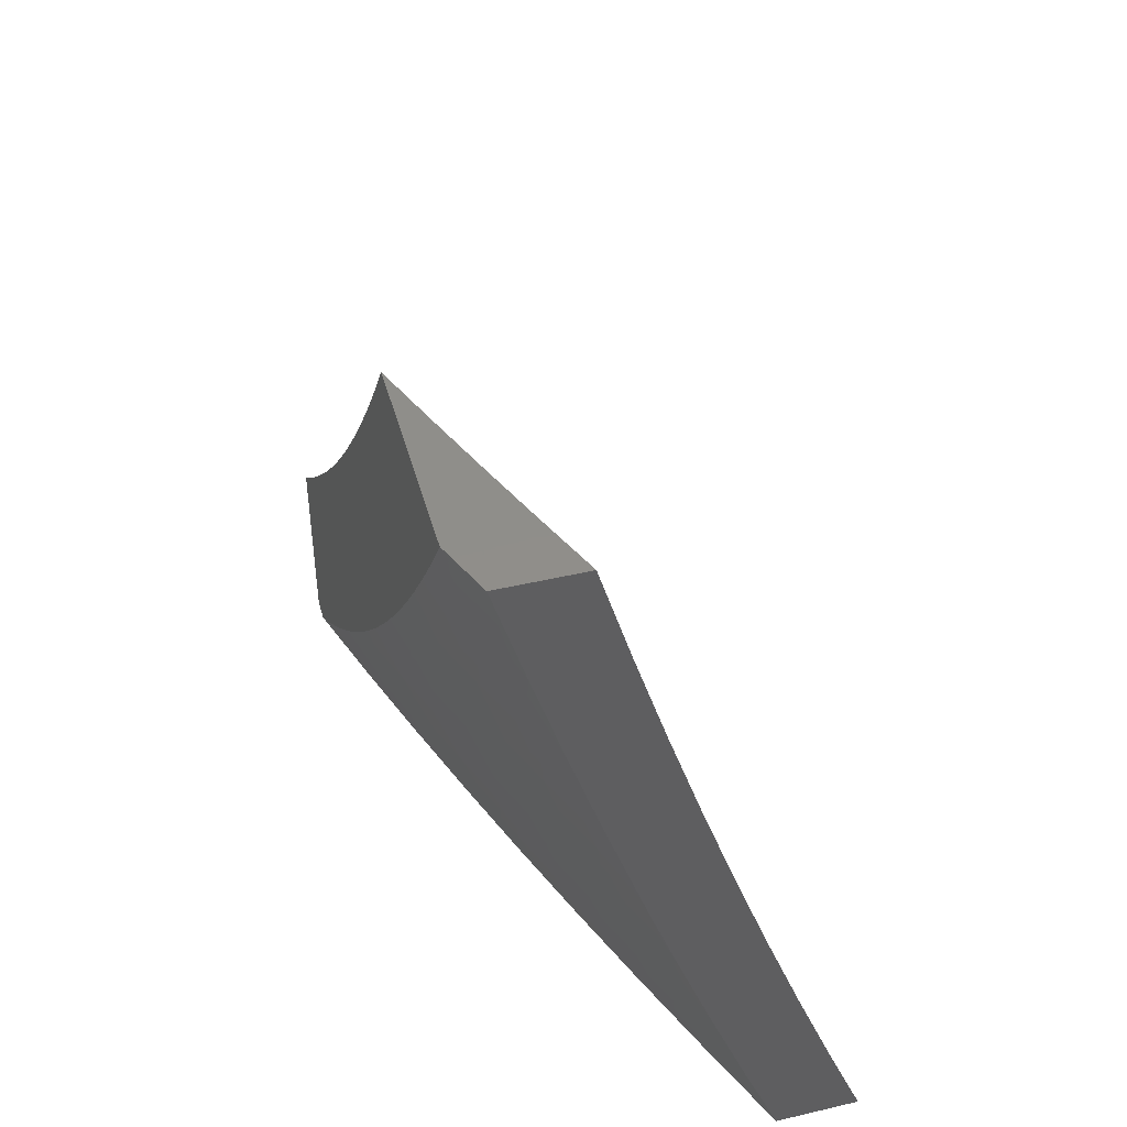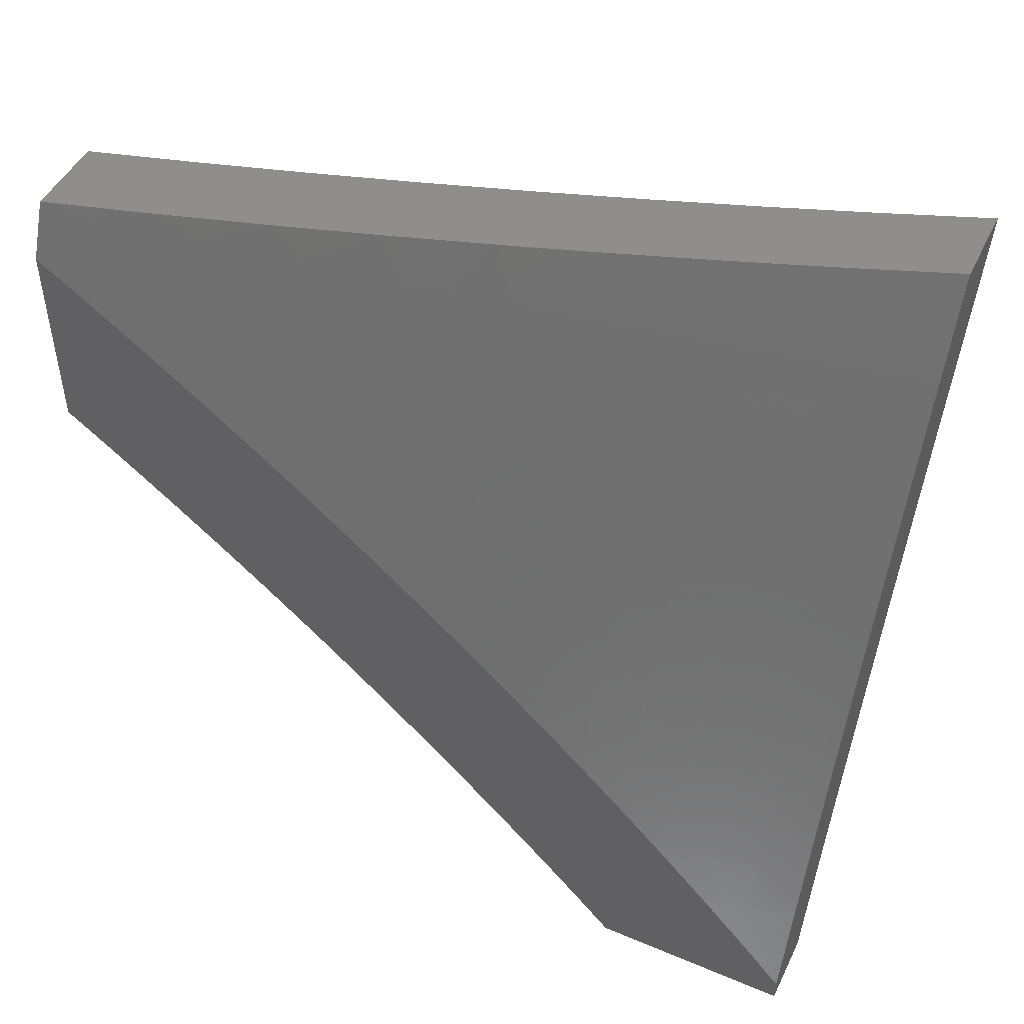
<metadata>
{"format":"stl","ext":"stl","renderer":"f3d","projection":"perspective","resolution":1024,"background":"white","views":[{"elev":44.9,"azim":164.8,"up":"+Z"},{"elev":47.9,"azim":115.3,"up":"+Y"}]}
</metadata>
<code>
# stl→obj: 373 verts, 742 faces
v 9.58 4 -3.877
v 9.533 4 -4
v 9.58 3.945 -3.94
v 9.586 3.877 -4
v 9.607 3.881 -3.94
v 9.634 3.817 -3.94
v 9.654 3.825 -3.88
v 9.68 3.761 -3.88
v 9.699 3.768 -3.82
v 9.725 3.704 -3.82
v 9.744 3.711 -3.76
v 9.77 3.647 -3.76
v 9.789 3.654 -3.7
v 9.814 3.589 -3.7
v 9.832 3.596 -3.64
v 9.857 3.531 -3.64
v 9.875 3.538 -3.58
v 9.899 3.473 -3.58
v 9.917 3.479 -3.52
v 9.941 3.414 -3.52
v 9.958 3.42 -3.46
v 9.981 3.355 -3.46
v 9.999 3.36 -3.399
v 10 3.318 -3.441
v 10 3.362 -3.395
v 9.637 3.754 -4
v 9.66 3.753 -3.94
v 9.706 3.697 -3.88
v 9.751 3.64 -3.82
v 9.795 3.582 -3.76
v 9.838 3.525 -3.7
v 9.881 3.466 -3.64
v 9.923 3.408 -3.58
v 9.964 3.349 -3.52
v 9.686 3.689 -3.94
v 9.687 3.63 -4
v 9.711 3.625 -3.94
v 9.736 3.561 -3.94
v 9.756 3.568 -3.88
v 9.78 3.504 -3.88
v 9.8 3.511 -3.82
v 9.824 3.446 -3.82
v 9.843 3.453 -3.76
v 9.867 3.389 -3.76
v 9.886 3.395 -3.7
v 9.909 3.33 -3.7
v 9.927 3.336 -3.64
v 9.95 3.271 -3.64
v 9.968 3.277 -3.58
v 9.991 3.212 -3.58
v 10 3.23 -3.534
v 10 3.186 -3.579
v 9.972 3.206 -3.64
v 10 3.14 -3.623
v 9.994 3.141 -3.64
v 10 3.094 -3.667
v 9.975 3.135 -3.7
v 9.996 3.07 -3.7
v 9.956 3.129 -3.76
v 9.977 3.064 -3.76
v 9.936 3.123 -3.82
v 9.957 3.058 -3.82
v 9.917 3.117 -3.88
v 9.938 3.052 -3.88
v 9.896 3.111 -3.94
v 9.917 3.046 -3.94
v 9.868 3.127 -4
v 9.91 3 -4
v 9.735 3.505 -4
v 9.761 3.497 -3.94
v 9.804 3.44 -3.88
v 9.847 3.382 -3.82
v 9.89 3.324 -3.76
v 9.931 3.265 -3.7
v 9.784 3.433 -3.94
v 9.781 3.38 -4
v 9.808 3.368 -3.94
v 9.831 3.304 -3.94
v 9.851 3.311 -3.88
v 9.873 3.246 -3.88
v 9.893 3.253 -3.82
v 9.915 3.188 -3.82
v 9.934 3.194 -3.76
v 9.825 3.254 -4
v 9.853 3.239 -3.94
v 9.895 3.181 -3.88
v 9.875 3.175 -3.94
v 9.956 3 -3.877
v 10 3 -3.753
v 10 3.047 -3.71
v 9.986 3.283 -3.52
v 10 3.275 -3.488
v 10 3.404 -3.347
v 9.976 3.426 -3.399
v 9.934 3.485 -3.46
v 9.893 3.544 -3.52
v 9.85 3.603 -3.58
v 9.807 3.661 -3.64
v 9.763 3.719 -3.7
v 9.718 3.776 -3.76
v 9.673 3.833 -3.82
v 9.627 3.889 -3.88
v 9.993 3.432 -3.339
v 10 3.446 -3.299
v 9.969 3.497 -3.339
v 9.985 3.503 -3.279
v 9.944 3.563 -3.339
v 9.961 3.569 -3.279
v 9.92 3.628 -3.339
v 9.936 3.634 -3.279
v 9.894 3.693 -3.339
v 9.911 3.7 -3.279
v 9.869 3.759 -3.339
v 9.885 3.765 -3.279
v 9.842 3.824 -3.339
v 9.859 3.83 -3.279
v 9.816 3.889 -3.339
v 9.832 3.896 -3.279
v 9.788 3.954 -3.339
v 9.805 3.961 -3.279
v 9.796 4 -3.253
v 9.821 3.967 -3.219
v 9.836 3.973 -3.159
v 9.864 3.908 -3.159
v 9.879 3.914 -3.098
v 9.906 3.849 -3.098
v 9.921 3.855 -3.038
v 9.948 3.789 -3.038
v 9.937 3.842 -3
v 9.969 3.763 -3
v 9.974 3.723 -3.038
v 10 3.683 -3
v 9.999 3.657 -3.038
v 10 3.645 -3.051
v 9.984 3.652 -3.098
v 10 3.607 -3.102
v 9.968 3.646 -3.159
v 9.993 3.58 -3.159
v 9.952 3.64 -3.219
v 9.977 3.575 -3.219
v 10 3.487 -3.25
v 10 3.528 -3.201
v 10 3.567 -3.152
v 9.905 3.921 -3
v 9.894 3.92 -3.038
v 9.852 3.98 -3.098
v 9.835 4 -3.127
v 9.867 3.986 -3.038
v 9.872 4 -3
v 9.756 4 -3.379
v 9.772 3.947 -3.399
v 9.799 3.882 -3.399
v 9.826 3.817 -3.399
v 9.852 3.752 -3.399
v 9.878 3.687 -3.399
v 9.903 3.622 -3.399
v 9.928 3.557 -3.399
v 9.952 3.491 -3.399
v 9.755 3.94 -3.46
v 9.714 4 -3.504
v 9.737 3.933 -3.52
v 9.71 3.998 -3.52
v 9.692 3.991 -3.58
v 9.671 4 -3.629
v 9.674 3.984 -3.64
v 9.656 3.976 -3.7
v 9.702 3.919 -3.64
v 9.684 3.912 -3.7
v 9.729 3.855 -3.64
v 9.711 3.847 -3.7
v 9.755 3.79 -3.64
v 9.737 3.783 -3.7
v 9.781 3.726 -3.64
v 9.627 4 -3.753
v 9.638 3.968 -3.76
v 9.665 3.904 -3.76
v 9.692 3.84 -3.76
v 9.619 3.961 -3.82
v 9.6 3.953 -3.88
v 9.646 3.897 -3.82
v 9.72 3.926 -3.58
v 9.747 3.862 -3.58
v 9.773 3.797 -3.58
v 9.8 3.732 -3.58
v 9.825 3.668 -3.58
v 9.765 3.869 -3.52
v 9.782 3.876 -3.46
v 9.809 3.811 -3.46
v 9.848 3.902 -3.219
v 9.875 3.837 -3.219
v 9.901 3.771 -3.219
v 9.927 3.706 -3.219
v 9.791 3.804 -3.52
v 9.817 3.739 -3.52
v 9.843 3.674 -3.52
v 9.868 3.609 -3.52
v 9.835 3.746 -3.46
v 9.891 3.843 -3.159
v 9.933 3.783 -3.098
v 9.917 3.777 -3.159
v 9.943 3.712 -3.159
v 9.731 3.633 -3.88
v 9.776 3.575 -3.82
v 9.819 3.518 -3.76
v 9.862 3.46 -3.7
v 9.904 3.401 -3.64
v 9.946 3.343 -3.58
v 9.86 3.681 -3.46
v 9.886 3.616 -3.46
v 9.91 3.551 -3.46
v 9.958 3.717 -3.098
v 9.828 3.375 -3.88
v 9.87 3.317 -3.82
v 9.912 3.259 -3.76
v 9.953 3.2 -3.7
v 10 3.031 -4
v 9.96 3.154 -4
v 10 3.095 -3.945
v 9.98 3.159 -3.941
v 10 3.159 -3.889
v 9.98 3.227 -3.883
v 10 3.221 -3.832
v 9.999 3.233 -3.824
v 10 3.282 -3.773
v 9.978 3.294 -3.824
v 9.997 3.3 -3.765
v 9.975 3.362 -3.765
v 10 3.342 -3.714
v 9.994 3.368 -3.706
v 10 3.401 -3.654
v 9.972 3.429 -3.706
v 9.99 3.435 -3.647
v 9.968 3.497 -3.647
v 10 3.46 -3.592
v 9.986 3.503 -3.588
v 10 3.517 -3.53
v 9.963 3.564 -3.588
v 9.98 3.571 -3.529
v 9.957 3.632 -3.529
v 9.974 3.638 -3.47
v 9.951 3.699 -3.47
v 9.967 3.706 -3.411
v 9.943 3.768 -3.411
v 9.96 3.774 -3.352
v 9.935 3.835 -3.352
v 9.951 3.842 -3.293
v 9.926 3.903 -3.293
v 9.942 3.909 -3.234
v 9.916 3.971 -3.234
v 9.931 3.977 -3.175
v 9.898 4 -3.253
v 9.936 4 -3.127
v 9.96 3.22 -3.941
v 9.919 3.277 -4
v 9.939 3.281 -3.941
v 9.918 3.342 -3.941
v 9.937 3.349 -3.883
v 9.916 3.41 -3.883
v 9.935 3.416 -3.824
v 9.913 3.477 -3.824
v 9.931 3.484 -3.765
v 9.909 3.545 -3.765
v 9.927 3.551 -3.706
v 9.904 3.613 -3.706
v 9.922 3.619 -3.647
v 9.899 3.68 -3.647
v 9.916 3.687 -3.588
v 9.892 3.748 -3.588
v 9.909 3.755 -3.529
v 9.885 3.816 -3.529
v 9.902 3.823 -3.47
v 9.877 3.884 -3.47
v 9.893 3.89 -3.411
v 9.868 3.952 -3.411
v 9.884 3.958 -3.352
v 9.858 4 -3.379
v 9.9 3.965 -3.293
v 9.876 3.399 -4
v 9.896 3.403 -3.941
v 9.894 3.471 -3.883
v 9.89 3.538 -3.824
v 9.886 3.606 -3.765
v 9.881 3.673 -3.706
v 9.874 3.742 -3.647
v 9.868 3.809 -3.588
v 9.86 3.877 -3.529
v 9.851 3.945 -3.47
v 9.874 3.464 -3.941
v 9.831 3.52 -4
v 9.852 3.524 -3.941
v 9.829 3.585 -3.941
v 9.848 3.592 -3.883
v 9.825 3.653 -3.883
v 9.844 3.66 -3.824
v 9.82 3.721 -3.824
v 9.838 3.728 -3.765
v 9.814 3.789 -3.765
v 9.832 3.796 -3.706
v 9.807 3.857 -3.706
v 9.825 3.864 -3.647
v 9.8 3.924 -3.647
v 9.817 3.931 -3.588
v 9.792 3.992 -3.588
v 9.809 3.999 -3.529
v 9.774 4 -3.629
v 9.817 4 -3.504
v 9.785 3.641 -4
v 9.805 3.646 -3.941
v 9.801 3.714 -3.883
v 9.795 3.781 -3.824
v 9.789 3.849 -3.765
v 9.782 3.917 -3.706
v 9.774 3.985 -3.647
v 9.782 3.706 -3.941
v 9.737 3.761 -4
v 9.757 3.767 -3.941
v 9.733 3.827 -3.941
v 9.752 3.835 -3.883
v 9.727 3.895 -3.883
v 9.746 3.903 -3.824
v 9.72 3.963 -3.824
v 9.738 3.971 -3.765
v 9.73 4 -3.753
v 9.756 3.978 -3.706
v 9.688 3.881 -4
v 9.708 3.888 -3.941
v 9.701 3.956 -3.883
v 9.684 4 -3.877
v 9.682 3.948 -3.941
v 9.637 4 -4
v 9.835 3.938 -3.529
v 9.973 4 -3
v 9.961 3.989 -3.057
v 9.946 3.983 -3.116
v 9.957 3.915 -3.175
v 9.967 3.848 -3.234
v 9.976 3.78 -3.293
v 9.984 3.712 -3.352
v 9.991 3.644 -3.411
v 10 3.628 -3.403
v 9.998 3.577 -3.47
v 10 3.573 -3.467
v 10 3.934 -3
v 9.987 3.927 -3.057
v 9.972 3.921 -3.116
v 10 3.886 -3.069
v 9.997 3.859 -3.116
v 10 3.837 -3.138
v 9.982 3.854 -3.175
v 10 3.786 -3.205
v 9.991 3.786 -3.234
v 10 3.734 -3.272
v 10 3.682 -3.338
v 9.959 3.288 -3.883
v 9.957 3.355 -3.824
v 9.954 3.423 -3.765
v 9.95 3.49 -3.706
v 9.945 3.558 -3.647
v 9.94 3.626 -3.588
v 9.934 3.693 -3.529
v 9.926 3.761 -3.47
v 9.919 3.829 -3.411
v 9.91 3.897 -3.352
v 9.871 3.531 -3.883
v 9.867 3.599 -3.824
v 9.862 3.667 -3.765
v 9.857 3.735 -3.706
v 9.85 3.803 -3.647
v 9.843 3.87 -3.588
v 9.777 3.774 -3.883
v 9.771 3.842 -3.824
v 9.764 3.91 -3.765
v 10 3 -4
f 1 2 3
f 3 2 4
f 3 4 5
f 5 4 6
f 5 6 7
f 7 6 8
f 7 8 9
f 9 8 10
f 9 10 11
f 11 10 12
f 11 12 13
f 13 12 14
f 13 14 15
f 15 14 16
f 15 16 17
f 17 16 18
f 17 18 19
f 19 18 20
f 19 20 21
f 21 20 22
f 21 22 23
f 23 22 24
f 23 24 25
f 4 26 6
f 6 26 27
f 6 27 8
f 8 27 28
f 8 28 10
f 10 28 29
f 10 29 12
f 12 29 30
f 12 30 14
f 14 30 31
f 14 31 16
f 16 31 32
f 16 32 18
f 18 32 33
f 18 33 20
f 20 33 34
f 20 34 22
f 22 34 24
f 27 26 35
f 35 26 36
f 35 36 37
f 37 36 38
f 37 38 39
f 39 38 40
f 39 40 41
f 41 40 42
f 41 42 43
f 43 42 44
f 43 44 45
f 45 44 46
f 45 46 47
f 47 46 48
f 47 48 49
f 49 48 50
f 49 50 51
f 51 50 52
f 52 50 53
f 52 53 54
f 54 53 55
f 54 55 56
f 56 55 57
f 56 57 58
f 58 57 59
f 58 59 60
f 60 59 61
f 60 61 62
f 62 61 63
f 62 63 64
f 64 63 65
f 64 65 66
f 66 65 67
f 66 67 68
f 36 69 38
f 38 69 70
f 38 70 40
f 40 70 71
f 40 71 42
f 42 71 72
f 42 72 44
f 44 72 73
f 44 73 46
f 46 73 74
f 46 74 48
f 48 74 53
f 48 53 50
f 70 69 75
f 75 69 76
f 75 76 77
f 77 76 78
f 77 78 79
f 79 78 80
f 79 80 81
f 81 80 82
f 81 82 83
f 83 82 59
f 83 59 57
f 76 84 78
f 78 84 85
f 78 85 80
f 80 85 86
f 80 86 82
f 82 86 61
f 82 61 59
f 85 84 87
f 87 84 67
f 87 67 65
f 68 88 66
f 66 88 64
f 64 88 62
f 62 88 89
f 62 89 60
f 60 89 90
f 60 90 58
f 58 90 56
f 49 51 91
f 91 51 92
f 91 92 24
f 25 93 23
f 23 93 94
f 23 94 21
f 21 94 95
f 21 95 19
f 19 95 96
f 19 96 17
f 17 96 97
f 17 97 15
f 15 97 98
f 15 98 13
f 13 98 99
f 13 99 11
f 11 99 100
f 11 100 9
f 9 100 101
f 9 101 7
f 7 101 102
f 7 102 5
f 5 102 3
f 94 93 103
f 103 93 104
f 103 104 105
f 105 104 106
f 105 106 107
f 107 106 108
f 107 108 109
f 109 108 110
f 109 110 111
f 111 110 112
f 111 112 113
f 113 112 114
f 113 114 115
f 115 114 116
f 115 116 117
f 117 116 118
f 117 118 119
f 119 118 120
f 119 120 121
f 121 120 122
f 121 122 123
f 123 122 124
f 123 124 125
f 125 124 126
f 125 126 127
f 127 126 128
f 127 128 129
f 129 128 130
f 130 128 131
f 130 131 132
f 132 131 133
f 132 133 134
f 134 133 135
f 134 135 136
f 136 135 137
f 136 137 138
f 138 137 139
f 138 139 140
f 140 139 110
f 140 110 108
f 104 141 106
f 106 141 142
f 106 142 140
f 140 142 138
f 142 143 138
f 138 143 136
f 129 144 127
f 127 144 145
f 127 145 125
f 125 145 146
f 125 146 123
f 123 146 147
f 123 147 121
f 145 144 148
f 148 144 149
f 148 149 147
f 121 150 119
f 119 150 151
f 119 151 117
f 117 151 152
f 117 152 115
f 115 152 153
f 115 153 113
f 113 153 154
f 113 154 111
f 111 154 155
f 111 155 109
f 109 155 156
f 109 156 107
f 107 156 157
f 107 157 105
f 105 157 158
f 105 158 103
f 103 158 94
f 151 150 159
f 159 150 160
f 159 160 161
f 161 160 162
f 161 162 163
f 163 162 164
f 163 164 165
f 165 164 166
f 165 166 167
f 167 166 168
f 167 168 169
f 169 168 170
f 169 170 171
f 171 170 172
f 171 172 173
f 173 172 99
f 173 99 98
f 160 164 162
f 164 174 166
f 166 174 175
f 166 175 168
f 168 175 176
f 168 176 170
f 170 176 177
f 170 177 172
f 172 177 100
f 172 100 99
f 175 174 178
f 178 174 1
f 178 1 179
f 179 1 3
f 179 3 102
f 176 175 178
f 178 179 180
f 180 179 102
f 180 102 101
f 163 165 181
f 181 165 167
f 181 167 182
f 182 167 169
f 182 169 183
f 183 169 171
f 183 171 184
f 184 171 173
f 184 173 185
f 185 173 98
f 185 98 97
f 177 176 180
f 180 176 178
f 177 180 101
f 163 181 161
f 161 181 186
f 161 186 187
f 187 186 188
f 187 188 153
f 153 188 154
f 186 181 182
f 152 151 159
f 152 159 187
f 187 159 161
f 122 120 189
f 189 120 118
f 189 118 190
f 190 118 116
f 190 116 191
f 191 116 114
f 191 114 192
f 192 114 112
f 192 112 139
f 139 112 110
f 148 147 146
f 145 148 146
f 177 101 100
f 186 182 193
f 193 182 183
f 193 183 194
f 194 183 184
f 194 184 195
f 195 184 185
f 195 185 196
f 196 185 97
f 196 97 96
f 186 193 188
f 188 193 197
f 188 197 154
f 154 197 155
f 197 193 194
f 152 187 153
f 190 198 189
f 189 198 124
f 189 124 122
f 124 198 126
f 126 198 199
f 126 199 128
f 128 199 131
f 198 190 200
f 200 190 191
f 200 191 201
f 201 191 192
f 201 192 137
f 137 192 139
f 37 202 35
f 35 202 28
f 35 28 27
f 28 202 29
f 29 202 203
f 29 203 30
f 30 203 204
f 30 204 31
f 31 204 205
f 31 205 32
f 32 205 206
f 32 206 33
f 33 206 207
f 33 207 34
f 34 207 91
f 34 91 24
f 203 202 39
f 39 202 37
f 197 194 208
f 208 194 195
f 208 195 209
f 209 195 196
f 209 196 210
f 210 196 96
f 210 96 95
f 156 155 208
f 208 155 197
f 156 208 209
f 201 211 200
f 200 211 199
f 200 199 198
f 133 131 211
f 211 131 199
f 137 135 201
f 201 135 211
f 135 133 211
f 203 39 41
f 203 41 204
f 204 41 43
f 204 43 205
f 205 43 45
f 205 45 206
f 206 45 47
f 206 47 207
f 207 47 49
f 207 49 91
f 156 209 157
f 157 209 210
f 157 210 158
f 158 210 95
f 158 95 94
f 106 140 108
f 77 212 75
f 75 212 71
f 75 71 70
f 71 212 72
f 72 212 213
f 72 213 73
f 73 213 214
f 73 214 74
f 74 214 215
f 74 215 53
f 53 215 55
f 213 212 79
f 79 212 77
f 213 79 81
f 213 81 214
f 214 81 83
f 214 83 215
f 215 83 57
f 215 57 55
f 65 63 87
f 87 63 86
f 87 86 85
f 63 61 86
f 216 217 218
f 218 217 219
f 218 219 220
f 220 219 221
f 220 221 222
f 222 221 223
f 222 223 224
f 224 223 225
f 224 225 226
f 226 225 227
f 226 227 228
f 228 227 229
f 228 229 230
f 230 229 231
f 230 231 232
f 232 231 233
f 232 233 234
f 234 233 235
f 234 235 236
f 236 235 237
f 236 237 238
f 238 237 239
f 238 239 240
f 240 239 241
f 240 241 242
f 242 241 243
f 242 243 244
f 244 243 245
f 244 245 246
f 246 245 247
f 246 247 248
f 248 247 249
f 248 249 250
f 250 249 251
f 250 251 252
f 219 217 253
f 253 217 254
f 253 254 255
f 255 254 256
f 255 256 257
f 257 256 258
f 257 258 259
f 259 258 260
f 259 260 261
f 261 260 262
f 261 262 263
f 263 262 264
f 263 264 265
f 265 264 266
f 265 266 267
f 267 266 268
f 267 268 269
f 269 268 270
f 269 270 271
f 271 270 272
f 271 272 273
f 273 272 274
f 273 274 275
f 275 274 276
f 275 276 277
f 277 276 251
f 277 251 249
f 254 278 256
f 256 278 279
f 256 279 258
f 258 279 280
f 258 280 260
f 260 280 281
f 260 281 262
f 262 281 282
f 262 282 264
f 264 282 283
f 264 283 266
f 266 283 284
f 266 284 268
f 268 284 285
f 268 285 270
f 270 285 286
f 270 286 272
f 272 286 287
f 272 287 274
f 274 287 276
f 279 278 288
f 288 278 289
f 288 289 290
f 290 289 291
f 290 291 292
f 292 291 293
f 292 293 294
f 294 293 295
f 294 295 296
f 296 295 297
f 296 297 298
f 298 297 299
f 298 299 300
f 300 299 301
f 300 301 302
f 302 301 303
f 302 303 304
f 304 303 305
f 304 305 306
f 289 307 291
f 291 307 308
f 291 308 293
f 293 308 309
f 293 309 295
f 295 309 310
f 295 310 297
f 297 310 311
f 297 311 299
f 299 311 312
f 299 312 301
f 301 312 313
f 301 313 303
f 303 313 305
f 308 307 314
f 314 307 315
f 314 315 316
f 316 315 317
f 316 317 318
f 318 317 319
f 318 319 320
f 320 319 321
f 320 321 322
f 322 321 323
f 322 323 324
f 324 323 305
f 324 305 313
f 315 325 317
f 317 325 326
f 317 326 319
f 319 326 327
f 319 327 321
f 321 327 328
f 321 328 323
f 326 325 329
f 329 325 330
f 329 330 328
f 276 287 306
f 306 287 331
f 306 331 304
f 304 331 302
f 332 333 252
f 252 333 334
f 252 334 250
f 250 334 335
f 250 335 248
f 248 335 336
f 248 336 246
f 246 336 337
f 246 337 244
f 244 337 338
f 244 338 242
f 242 338 339
f 242 339 240
f 240 339 340
f 240 340 341
f 341 340 342
f 341 342 236
f 332 343 333
f 333 343 344
f 333 344 345
f 345 344 346
f 345 346 347
f 347 346 348
f 347 348 349
f 349 348 350
f 349 350 336
f 336 350 351
f 336 351 337
f 337 351 352
f 337 352 338
f 338 352 353
f 338 353 339
f 339 353 340
f 343 346 344
f 350 352 351
f 234 230 232
f 228 224 226
f 219 253 221
f 221 253 354
f 221 354 225
f 225 354 355
f 225 355 227
f 227 355 356
f 227 356 231
f 231 356 357
f 231 357 233
f 233 357 358
f 233 358 237
f 237 358 359
f 237 359 239
f 239 359 360
f 239 360 241
f 241 360 361
f 241 361 243
f 243 361 362
f 243 362 245
f 245 362 363
f 245 363 247
f 247 363 277
f 247 277 249
f 225 223 221
f 255 257 354
f 354 257 355
f 356 355 259
f 259 355 257
f 231 229 227
f 253 255 354
f 279 288 280
f 280 288 364
f 280 364 281
f 281 364 365
f 281 365 282
f 282 365 366
f 282 366 283
f 283 366 367
f 283 367 284
f 284 367 368
f 284 368 285
f 285 368 369
f 285 369 286
f 286 369 331
f 286 331 287
f 356 259 261
f 356 261 357
f 357 261 263
f 357 263 358
f 358 263 265
f 358 265 359
f 359 265 267
f 359 267 360
f 360 267 269
f 360 269 361
f 361 269 271
f 361 271 362
f 362 271 273
f 362 273 363
f 363 273 275
f 363 275 277
f 237 235 233
f 290 292 364
f 364 292 365
f 366 365 294
f 294 365 292
f 236 238 341
f 341 238 240
f 288 290 364
f 308 314 309
f 309 314 370
f 309 370 310
f 310 370 371
f 310 371 311
f 311 371 372
f 311 372 312
f 312 372 324
f 312 324 313
f 366 294 296
f 366 296 367
f 367 296 298
f 367 298 368
f 368 298 300
f 368 300 369
f 369 300 302
f 369 302 331
f 316 318 370
f 370 318 371
f 372 371 320
f 320 371 318
f 349 336 335
f 347 349 345
f 345 349 335
f 345 335 334
f 333 345 334
f 314 316 370
f 328 327 329
f 329 327 326
f 372 320 322
f 322 324 372
f 89 88 373
f 373 88 68
f 134 348 132
f 132 348 346
f 132 346 343
f 348 134 350
f 350 134 136
f 350 136 352
f 352 136 143
f 352 143 353
f 353 143 142
f 353 142 141
f 353 141 340
f 340 141 104
f 340 104 342
f 342 104 93
f 342 93 236
f 236 93 25
f 236 25 234
f 234 25 24
f 234 24 92
f 234 92 230
f 230 92 51
f 230 51 228
f 228 51 52
f 228 52 224
f 224 52 54
f 224 54 222
f 222 54 56
f 222 56 90
f 222 90 220
f 220 90 89
f 220 89 218
f 218 89 373
f 218 373 216
f 67 217 68
f 68 217 216
f 68 216 373
f 217 67 254
f 254 67 84
f 254 84 278
f 278 84 76
f 278 76 289
f 289 76 69
f 289 69 307
f 307 69 36
f 307 36 315
f 315 36 26
f 315 26 325
f 325 26 4
f 325 4 330
f 330 4 2
f 149 144 332
f 332 144 129
f 332 129 343
f 343 129 130
f 343 130 132
f 2 1 330
f 330 1 328
f 328 1 174
f 328 174 323
f 323 174 164
f 323 164 305
f 305 164 160
f 305 160 306
f 306 160 150
f 306 150 276
f 276 150 121
f 276 121 251
f 251 121 147
f 251 147 252
f 252 147 149
f 252 149 332

</code>
